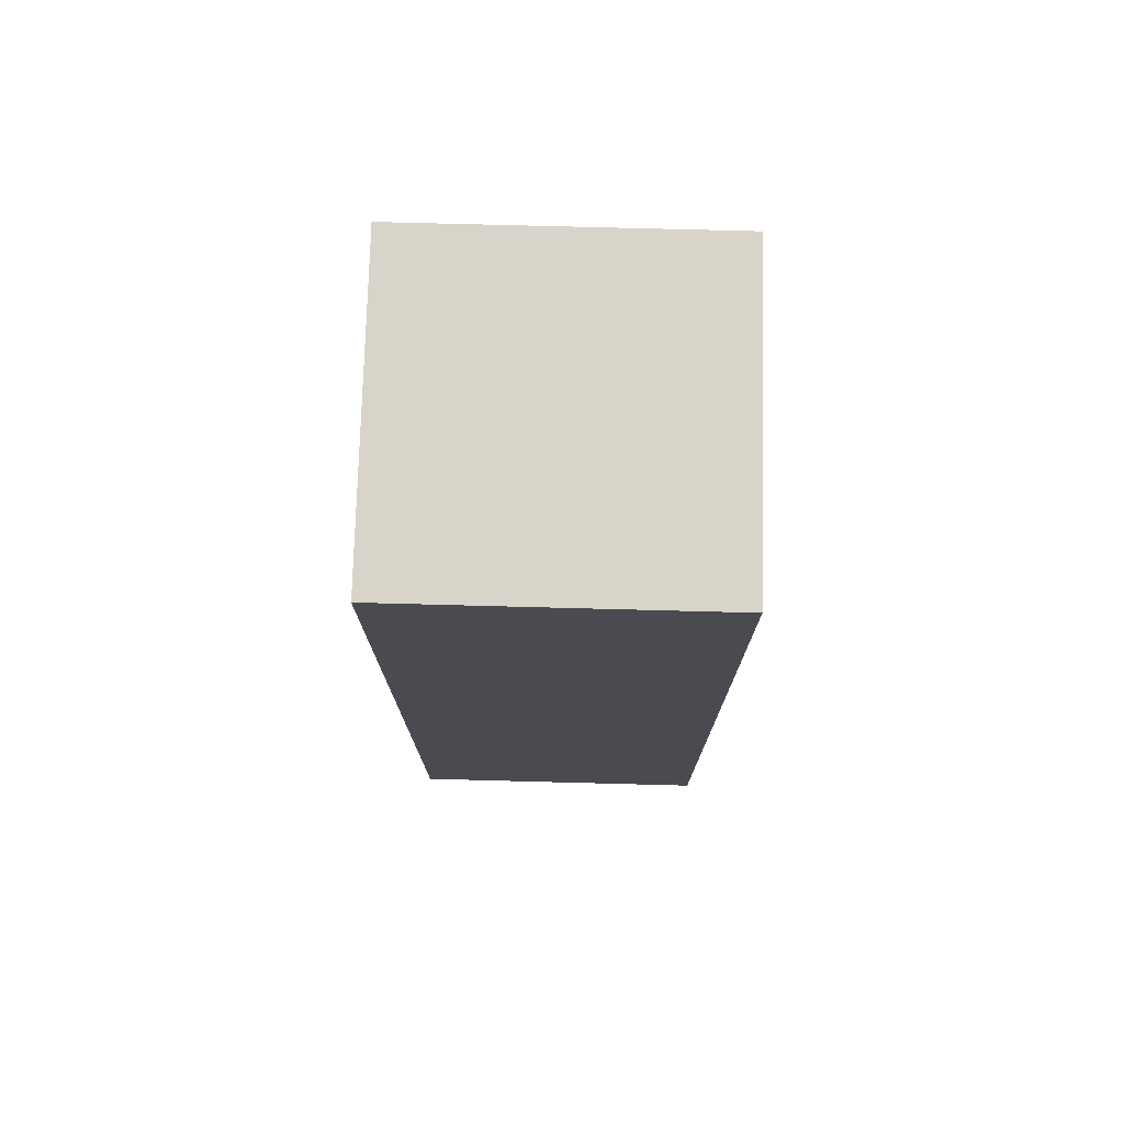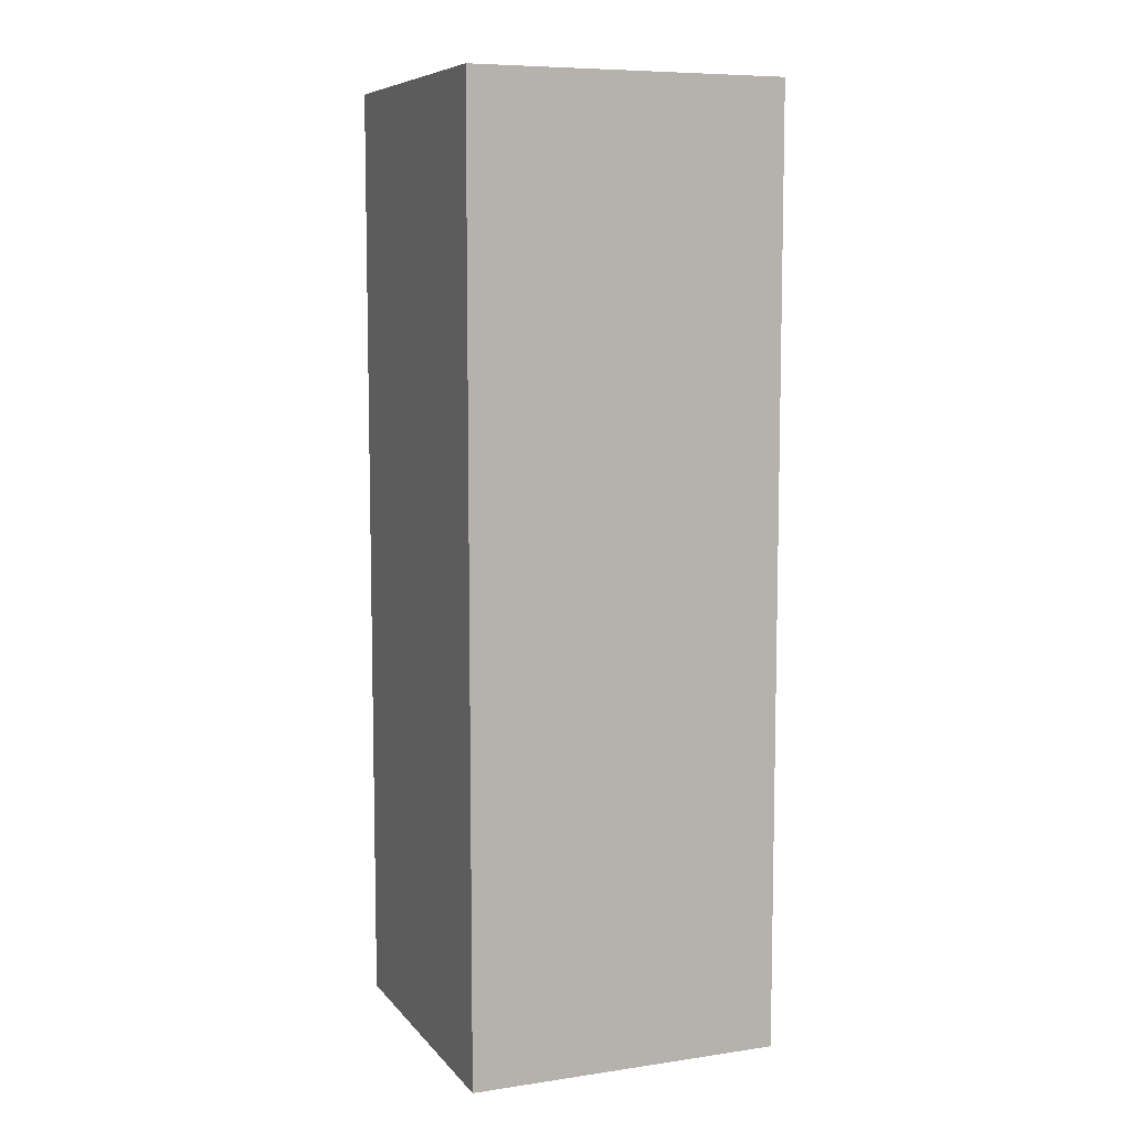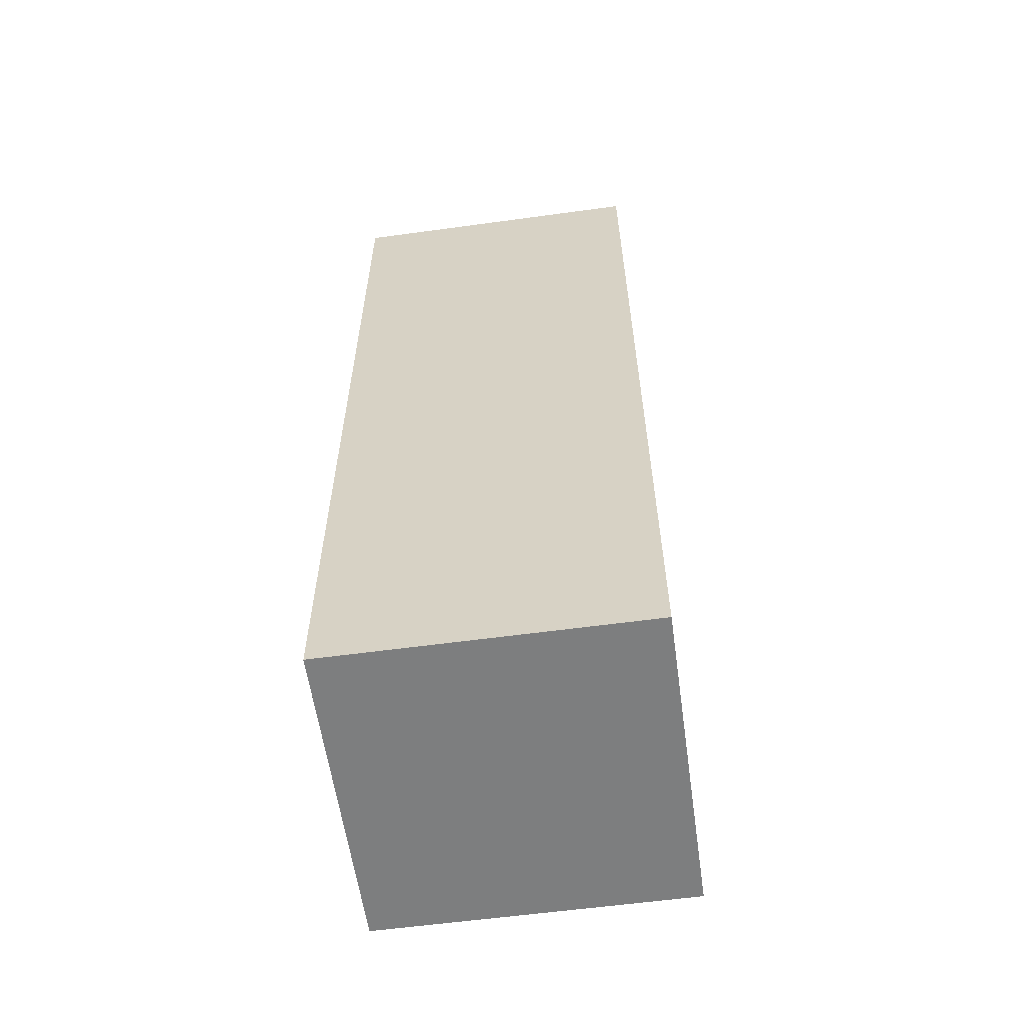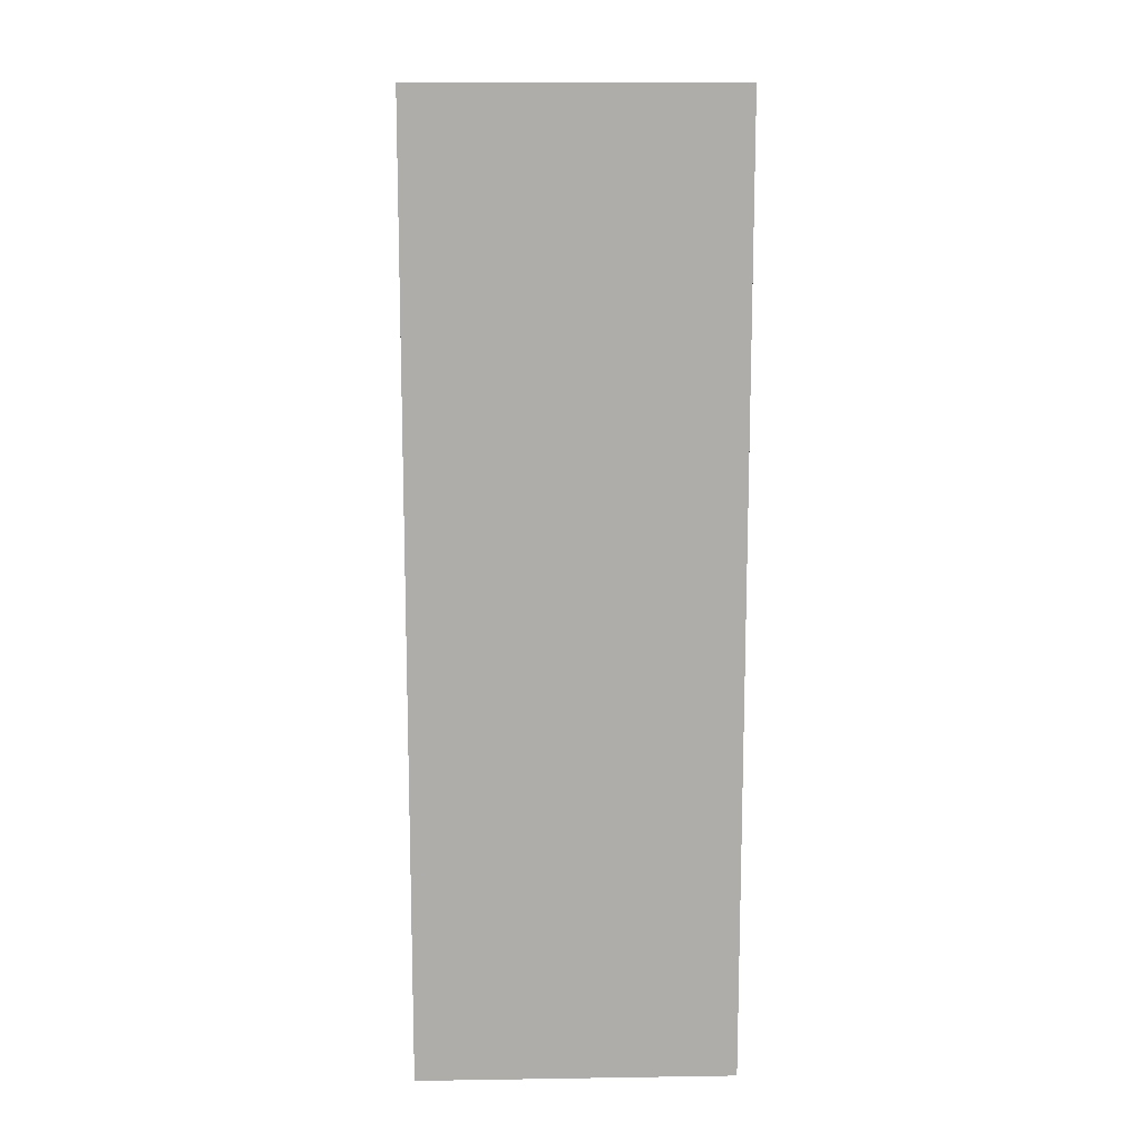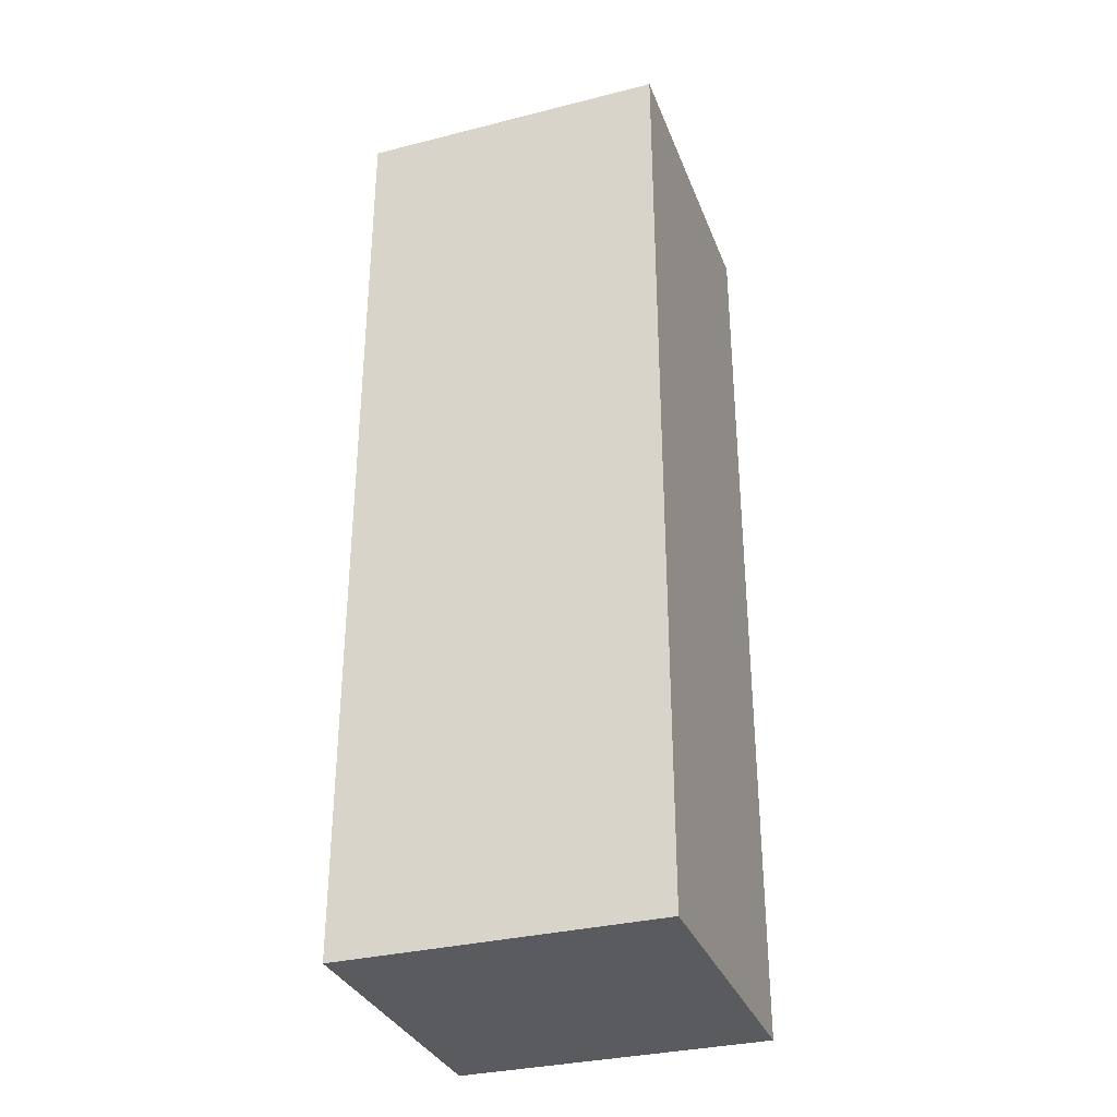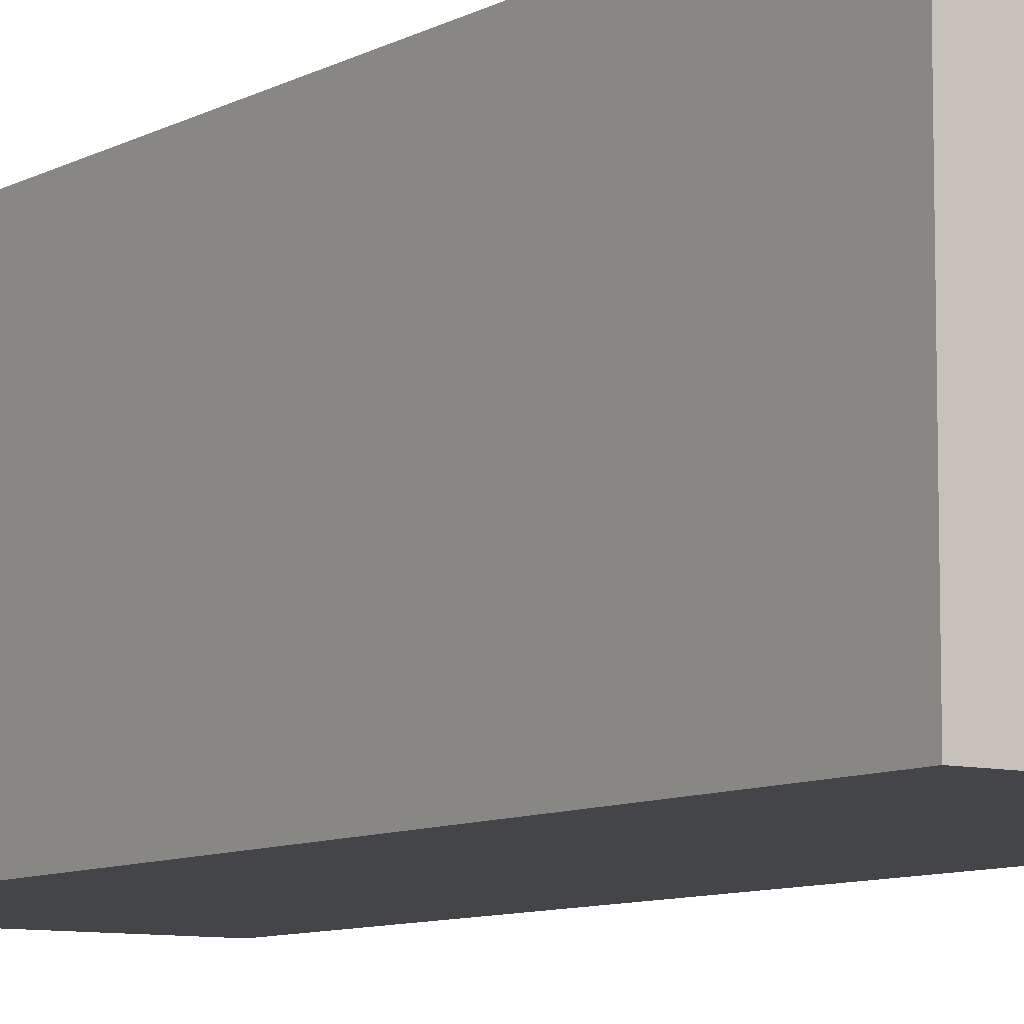
<metadata>
{"format":"obj","ext":"obj","renderer":"f3d","projection":"perspective","resolution":1024,"background":"white","views":[{"elev":75.6,"azim":-178.5,"up":"+Y"},{"elev":8.0,"azim":-111.9,"up":"+Y"},{"elev":-59.3,"azim":-172.0,"up":"+Y"},{"elev":12.8,"azim":-2.0,"up":"+Y"},{"elev":-32.8,"azim":19.2,"up":"+Y"},{"elev":-8.7,"azim":-35.0,"up":"+Z"}]}
</metadata>
<code>
o RArm
v -0.4 2.5 1.6
v -0.4 4.9 1.6
v -0.4 2.5 0.8
v -0.4 4.9 0.8
v 0.4 2.5 1.6
v 0.4 4.9 1.6
v 0.4 2.5 0.8
v 0.4 4.9 0.8
f 2 3 1
f 4 7 3
f 8 5 7
f 6 1 5
f 7 1 3
f 4 6 8
f 2 4 3
f 4 8 7
f 8 6 5
f 6 2 1
f 7 5 1
f 4 2 6

</code>
